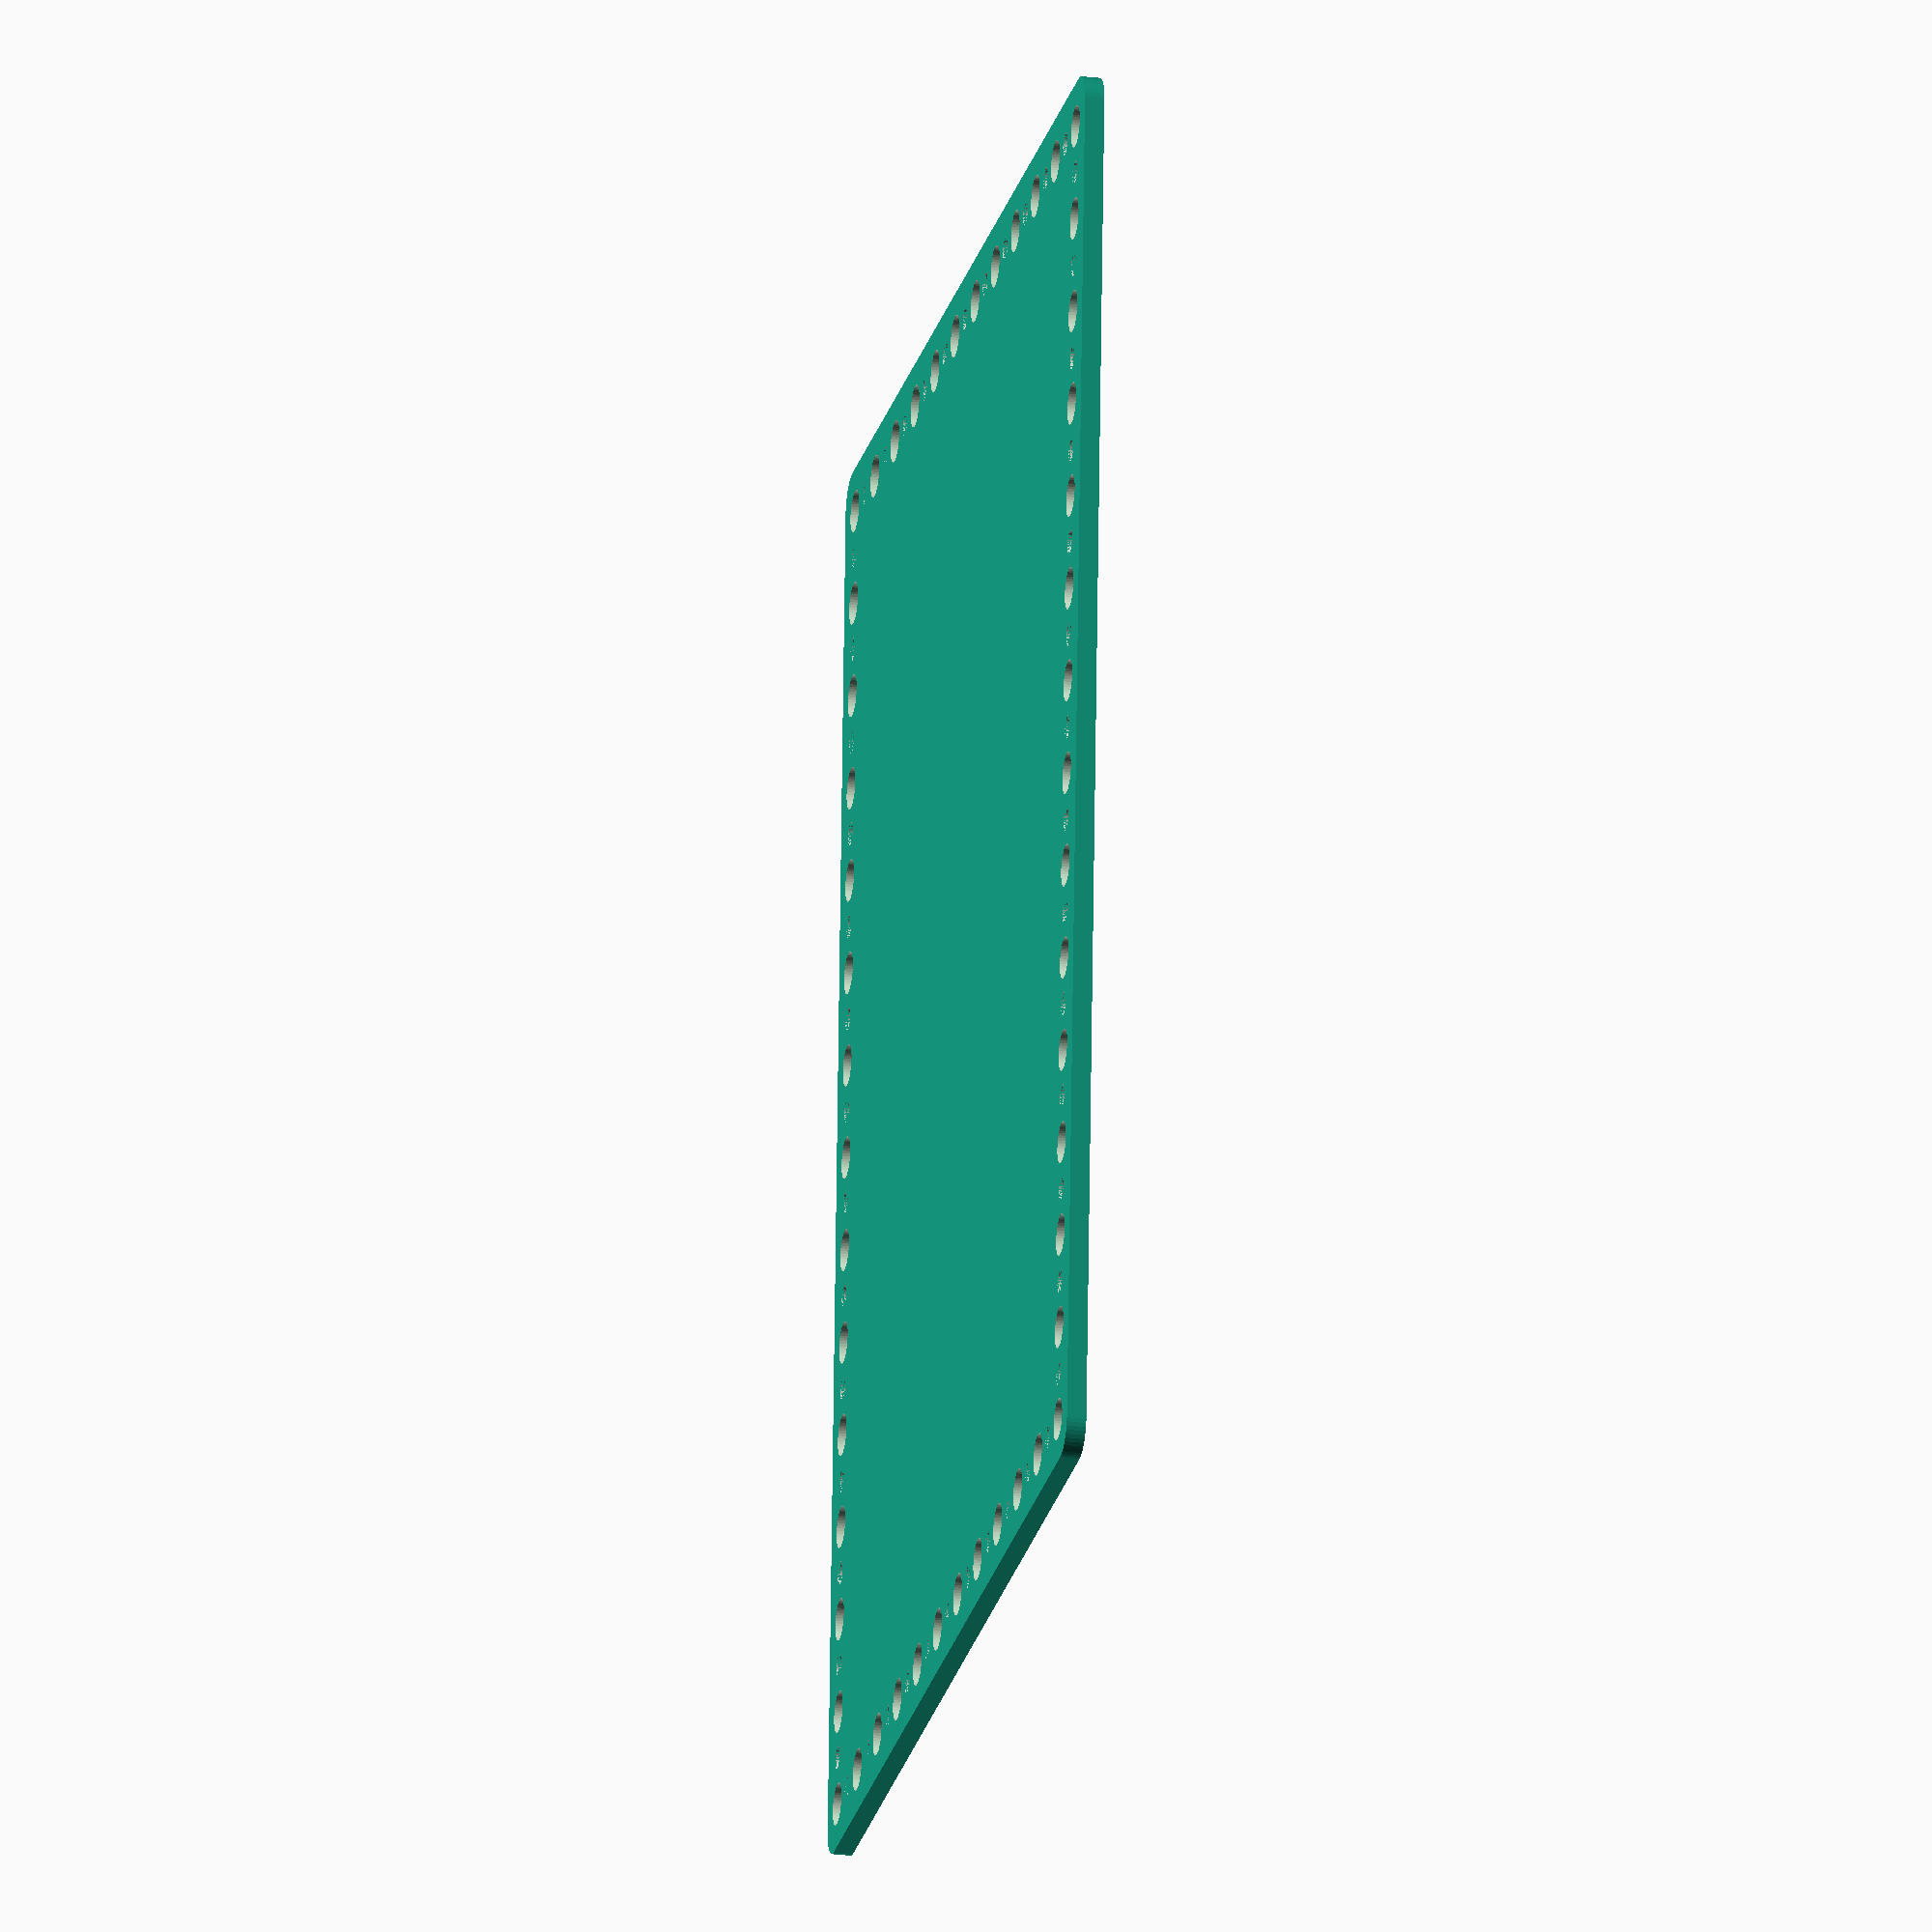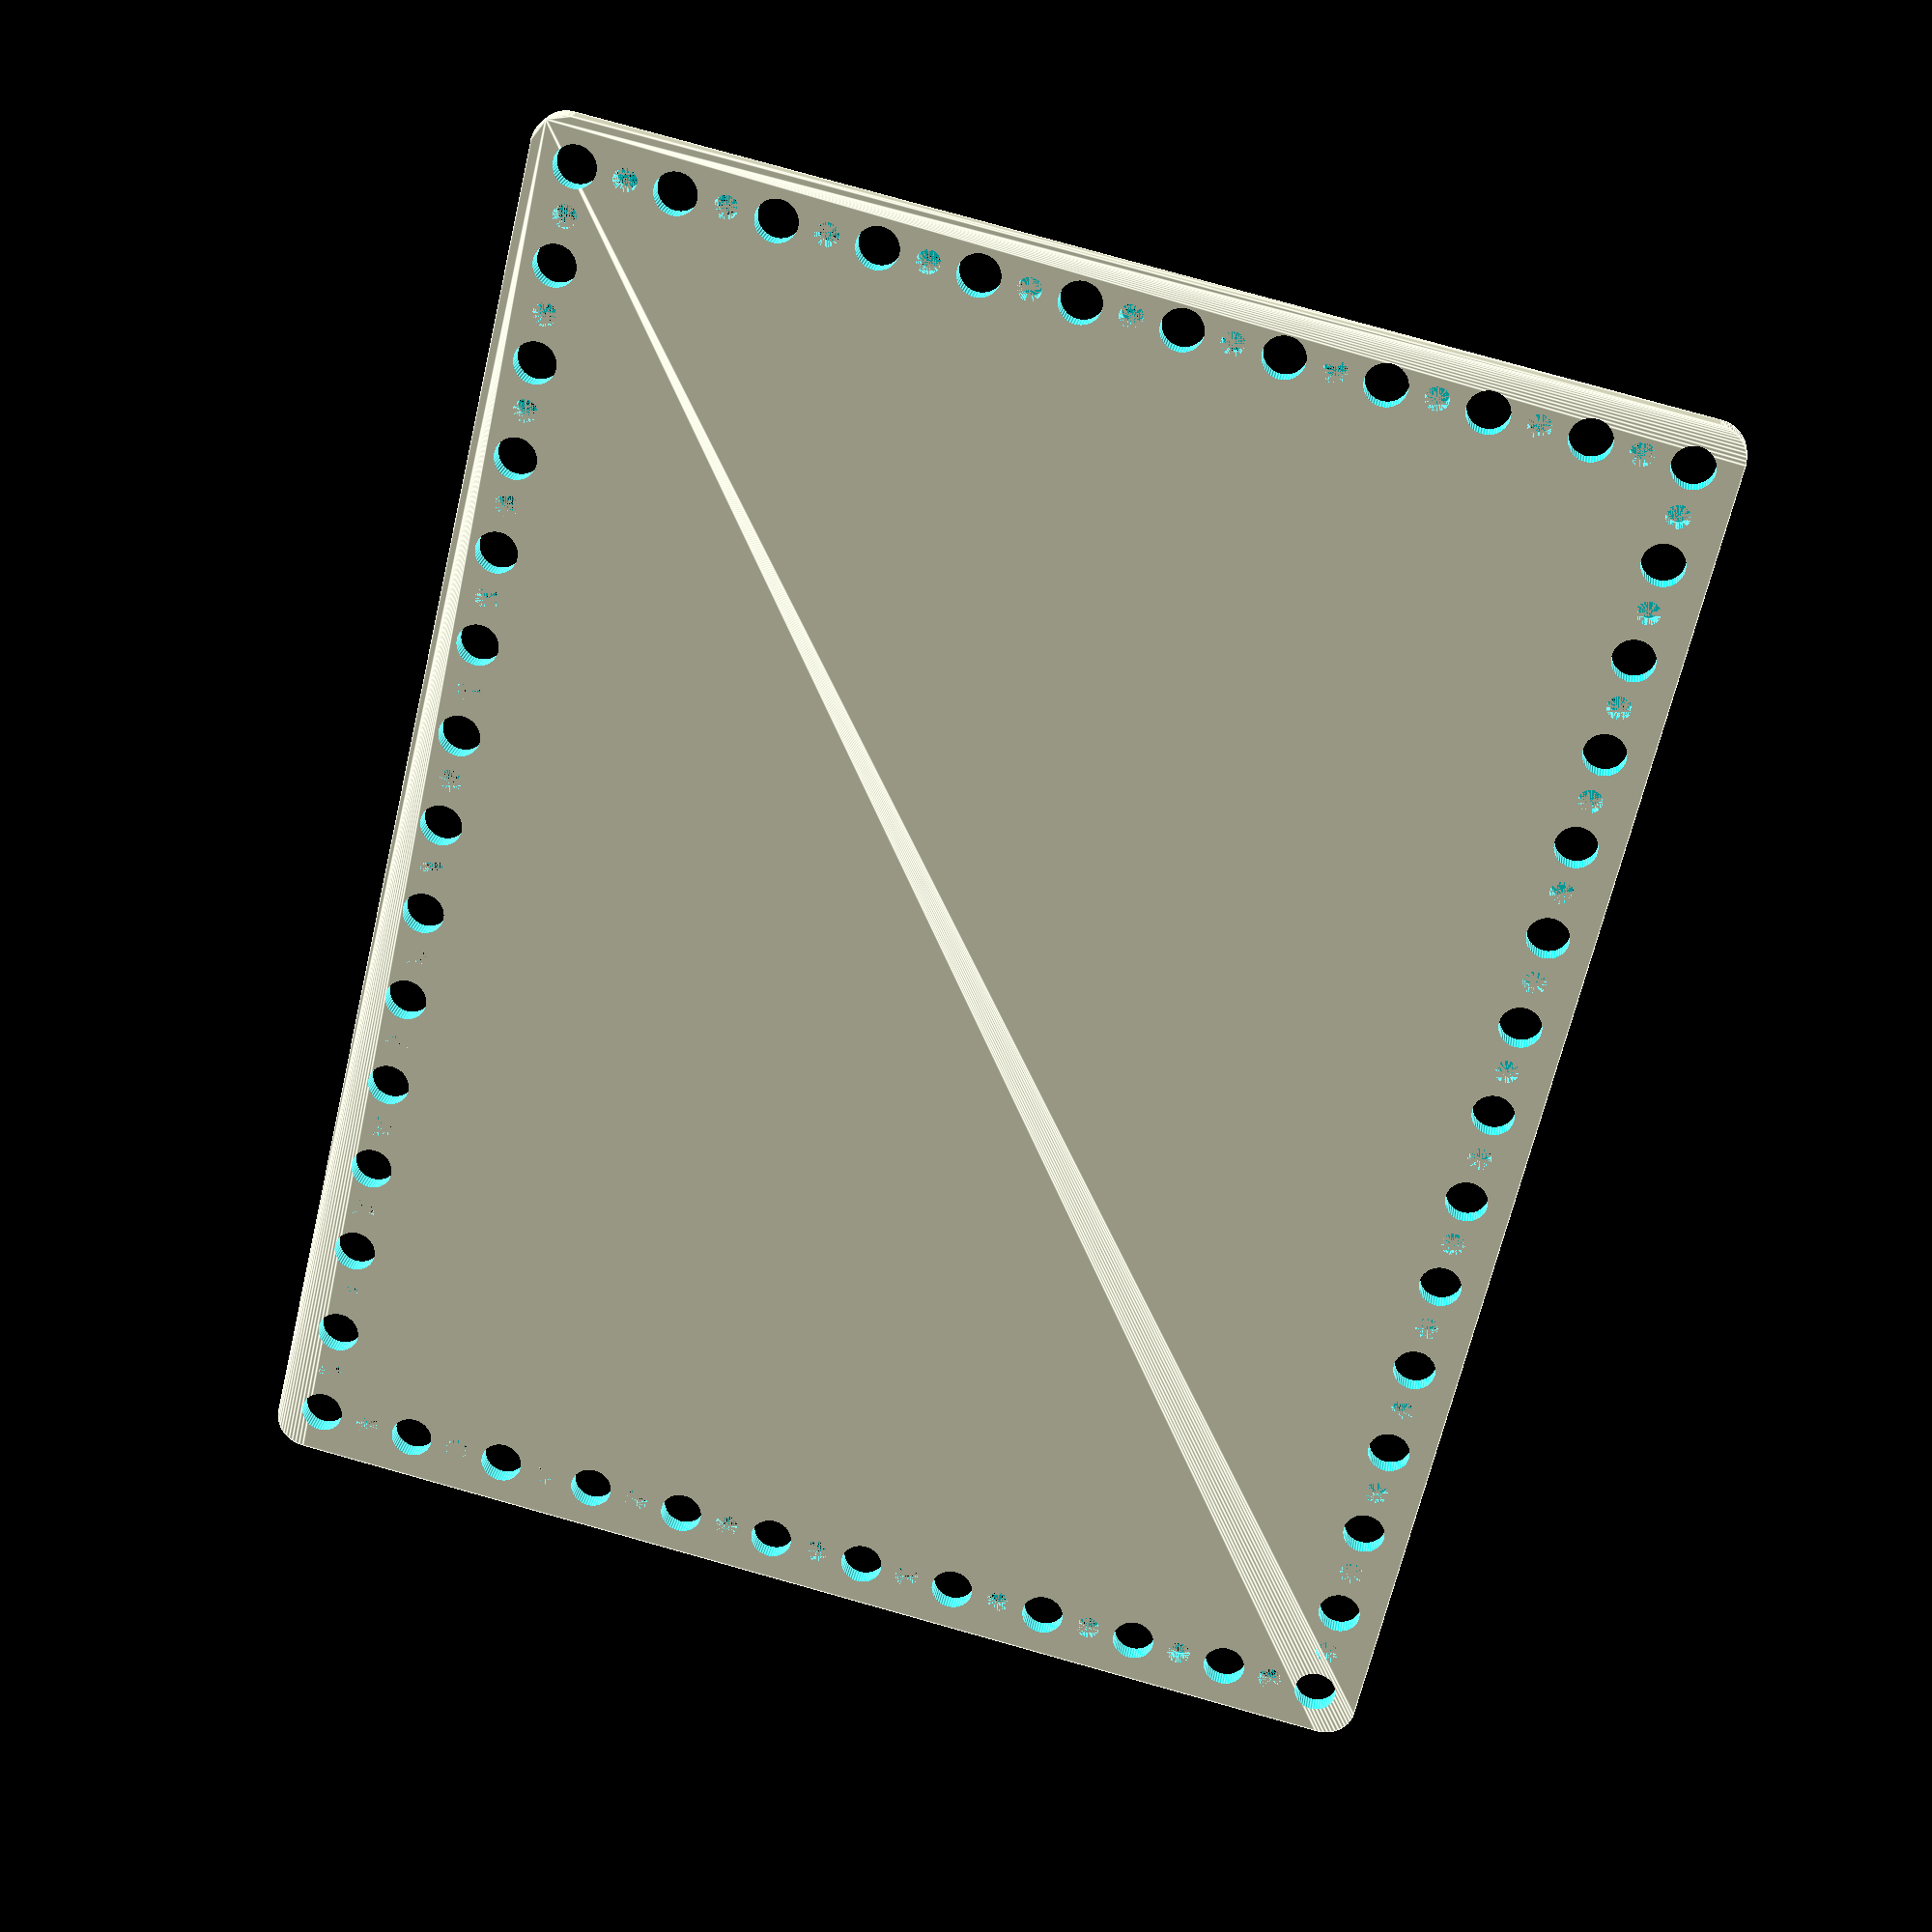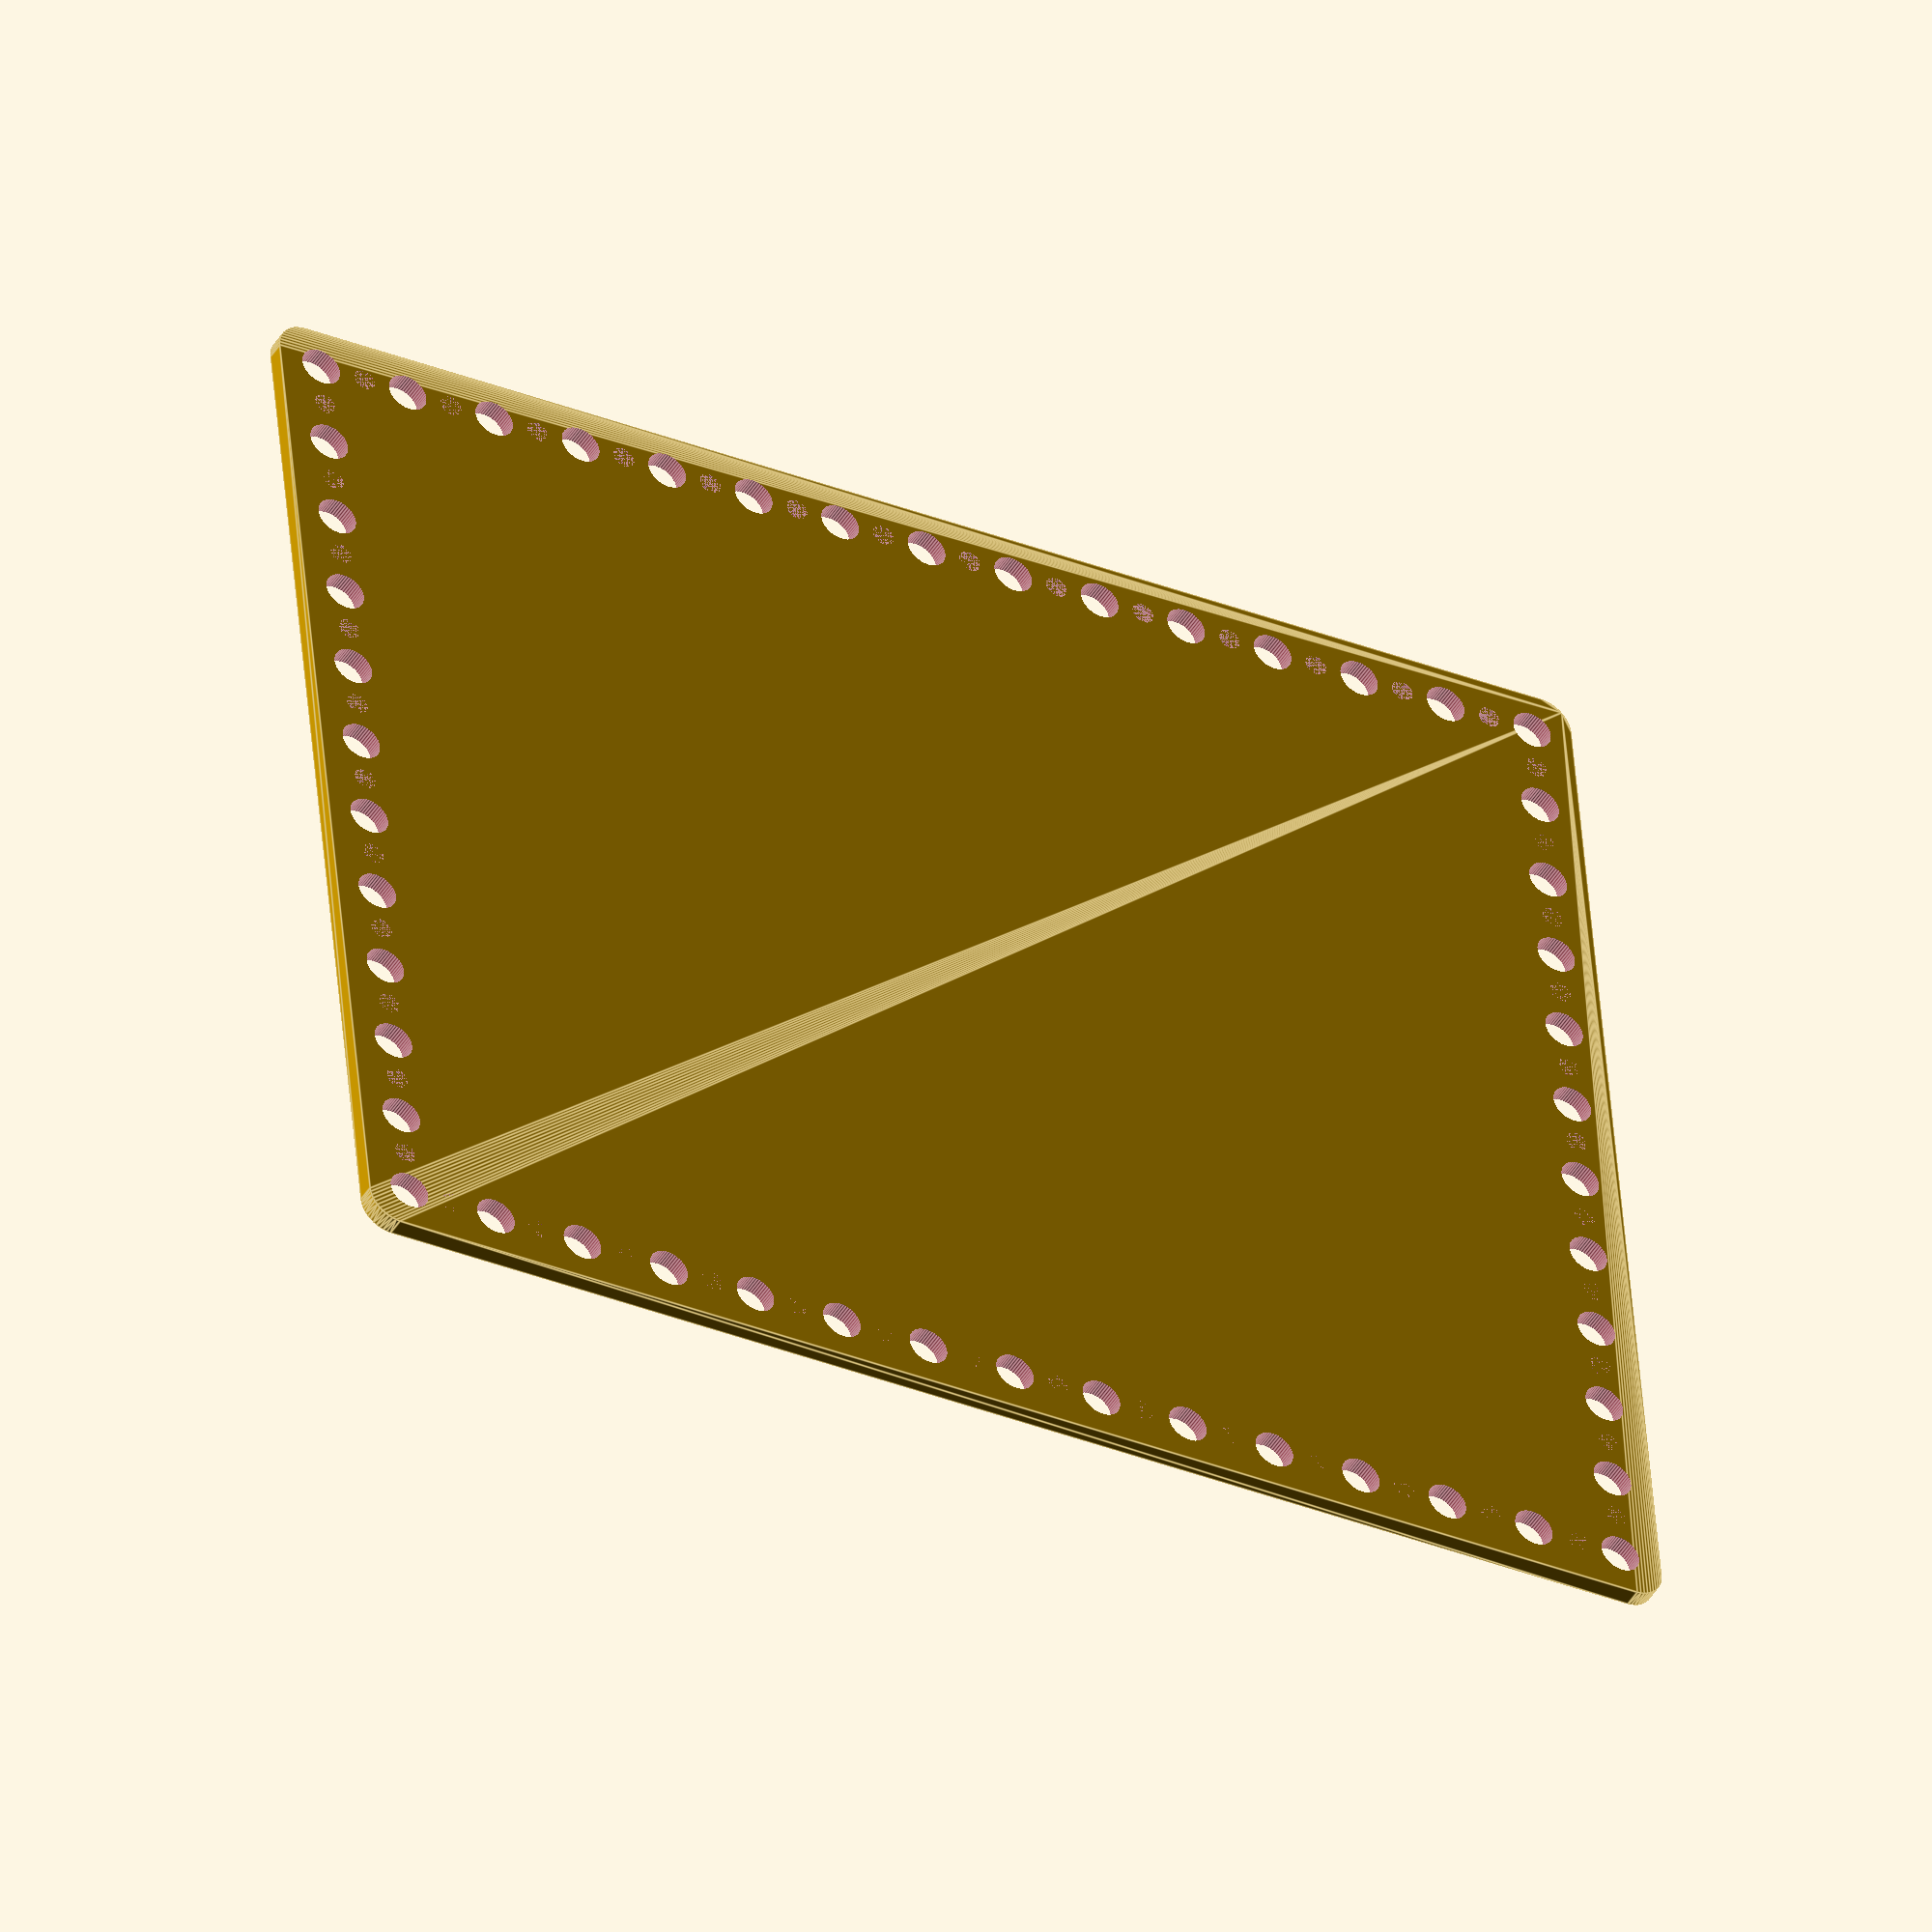
<openscad>
$fn = 50;


difference() {
	union() {
		hull() {
			translate(v = [-107.0000000000, 84.5000000000, 0]) {
				cylinder(h = 3, r = 5);
			}
			translate(v = [107.0000000000, 84.5000000000, 0]) {
				cylinder(h = 3, r = 5);
			}
			translate(v = [-107.0000000000, -84.5000000000, 0]) {
				cylinder(h = 3, r = 5);
			}
			translate(v = [107.0000000000, -84.5000000000, 0]) {
				cylinder(h = 3, r = 5);
			}
		}
	}
	union() {
		translate(v = [-105.0000000000, -82.5000000000, -100.0000000000]) {
			cylinder(h = 200, r = 3.2500000000);
		}
		translate(v = [-105.0000000000, -67.5000000000, -100.0000000000]) {
			cylinder(h = 200, r = 3.2500000000);
		}
		translate(v = [-105.0000000000, -52.5000000000, -100.0000000000]) {
			cylinder(h = 200, r = 3.2500000000);
		}
		translate(v = [-105.0000000000, -37.5000000000, -100.0000000000]) {
			cylinder(h = 200, r = 3.2500000000);
		}
		translate(v = [-105.0000000000, -22.5000000000, -100.0000000000]) {
			cylinder(h = 200, r = 3.2500000000);
		}
		translate(v = [-105.0000000000, -7.5000000000, -100.0000000000]) {
			cylinder(h = 200, r = 3.2500000000);
		}
		translate(v = [-105.0000000000, 7.5000000000, -100.0000000000]) {
			cylinder(h = 200, r = 3.2500000000);
		}
		translate(v = [-105.0000000000, 22.5000000000, -100.0000000000]) {
			cylinder(h = 200, r = 3.2500000000);
		}
		translate(v = [-105.0000000000, 37.5000000000, -100.0000000000]) {
			cylinder(h = 200, r = 3.2500000000);
		}
		translate(v = [-105.0000000000, 52.5000000000, -100.0000000000]) {
			cylinder(h = 200, r = 3.2500000000);
		}
		translate(v = [-105.0000000000, 67.5000000000, -100.0000000000]) {
			cylinder(h = 200, r = 3.2500000000);
		}
		translate(v = [-105.0000000000, 82.5000000000, -100.0000000000]) {
			cylinder(h = 200, r = 3.2500000000);
		}
		translate(v = [-90.0000000000, -82.5000000000, -100.0000000000]) {
			cylinder(h = 200, r = 3.2500000000);
		}
		translate(v = [-90.0000000000, 82.5000000000, -100.0000000000]) {
			cylinder(h = 200, r = 3.2500000000);
		}
		translate(v = [-75.0000000000, -82.5000000000, -100.0000000000]) {
			cylinder(h = 200, r = 3.2500000000);
		}
		translate(v = [-75.0000000000, 82.5000000000, -100.0000000000]) {
			cylinder(h = 200, r = 3.2500000000);
		}
		translate(v = [-60.0000000000, -82.5000000000, -100.0000000000]) {
			cylinder(h = 200, r = 3.2500000000);
		}
		translate(v = [-60.0000000000, 82.5000000000, -100.0000000000]) {
			cylinder(h = 200, r = 3.2500000000);
		}
		translate(v = [-45.0000000000, -82.5000000000, -100.0000000000]) {
			cylinder(h = 200, r = 3.2500000000);
		}
		translate(v = [-45.0000000000, 82.5000000000, -100.0000000000]) {
			cylinder(h = 200, r = 3.2500000000);
		}
		translate(v = [-30.0000000000, -82.5000000000, -100.0000000000]) {
			cylinder(h = 200, r = 3.2500000000);
		}
		translate(v = [-30.0000000000, 82.5000000000, -100.0000000000]) {
			cylinder(h = 200, r = 3.2500000000);
		}
		translate(v = [-15.0000000000, -82.5000000000, -100.0000000000]) {
			cylinder(h = 200, r = 3.2500000000);
		}
		translate(v = [-15.0000000000, 82.5000000000, -100.0000000000]) {
			cylinder(h = 200, r = 3.2500000000);
		}
		translate(v = [0.0000000000, -82.5000000000, -100.0000000000]) {
			cylinder(h = 200, r = 3.2500000000);
		}
		translate(v = [0.0000000000, 82.5000000000, -100.0000000000]) {
			cylinder(h = 200, r = 3.2500000000);
		}
		translate(v = [15.0000000000, -82.5000000000, -100.0000000000]) {
			cylinder(h = 200, r = 3.2500000000);
		}
		translate(v = [15.0000000000, 82.5000000000, -100.0000000000]) {
			cylinder(h = 200, r = 3.2500000000);
		}
		translate(v = [30.0000000000, -82.5000000000, -100.0000000000]) {
			cylinder(h = 200, r = 3.2500000000);
		}
		translate(v = [30.0000000000, 82.5000000000, -100.0000000000]) {
			cylinder(h = 200, r = 3.2500000000);
		}
		translate(v = [45.0000000000, -82.5000000000, -100.0000000000]) {
			cylinder(h = 200, r = 3.2500000000);
		}
		translate(v = [45.0000000000, 82.5000000000, -100.0000000000]) {
			cylinder(h = 200, r = 3.2500000000);
		}
		translate(v = [60.0000000000, -82.5000000000, -100.0000000000]) {
			cylinder(h = 200, r = 3.2500000000);
		}
		translate(v = [60.0000000000, 82.5000000000, -100.0000000000]) {
			cylinder(h = 200, r = 3.2500000000);
		}
		translate(v = [75.0000000000, -82.5000000000, -100.0000000000]) {
			cylinder(h = 200, r = 3.2500000000);
		}
		translate(v = [75.0000000000, 82.5000000000, -100.0000000000]) {
			cylinder(h = 200, r = 3.2500000000);
		}
		translate(v = [90.0000000000, -82.5000000000, -100.0000000000]) {
			cylinder(h = 200, r = 3.2500000000);
		}
		translate(v = [90.0000000000, 82.5000000000, -100.0000000000]) {
			cylinder(h = 200, r = 3.2500000000);
		}
		translate(v = [105.0000000000, -82.5000000000, -100.0000000000]) {
			cylinder(h = 200, r = 3.2500000000);
		}
		translate(v = [105.0000000000, -67.5000000000, -100.0000000000]) {
			cylinder(h = 200, r = 3.2500000000);
		}
		translate(v = [105.0000000000, -52.5000000000, -100.0000000000]) {
			cylinder(h = 200, r = 3.2500000000);
		}
		translate(v = [105.0000000000, -37.5000000000, -100.0000000000]) {
			cylinder(h = 200, r = 3.2500000000);
		}
		translate(v = [105.0000000000, -22.5000000000, -100.0000000000]) {
			cylinder(h = 200, r = 3.2500000000);
		}
		translate(v = [105.0000000000, -7.5000000000, -100.0000000000]) {
			cylinder(h = 200, r = 3.2500000000);
		}
		translate(v = [105.0000000000, 7.5000000000, -100.0000000000]) {
			cylinder(h = 200, r = 3.2500000000);
		}
		translate(v = [105.0000000000, 22.5000000000, -100.0000000000]) {
			cylinder(h = 200, r = 3.2500000000);
		}
		translate(v = [105.0000000000, 37.5000000000, -100.0000000000]) {
			cylinder(h = 200, r = 3.2500000000);
		}
		translate(v = [105.0000000000, 52.5000000000, -100.0000000000]) {
			cylinder(h = 200, r = 3.2500000000);
		}
		translate(v = [105.0000000000, 67.5000000000, -100.0000000000]) {
			cylinder(h = 200, r = 3.2500000000);
		}
		translate(v = [105.0000000000, 82.5000000000, -100.0000000000]) {
			cylinder(h = 200, r = 3.2500000000);
		}
		translate(v = [-105.0000000000, -82.5000000000, 0]) {
			cylinder(h = 3, r = 1.8000000000);
		}
		translate(v = [-105.0000000000, -75.0000000000, 0]) {
			cylinder(h = 3, r = 1.8000000000);
		}
		translate(v = [-105.0000000000, -67.5000000000, 0]) {
			cylinder(h = 3, r = 1.8000000000);
		}
		translate(v = [-105.0000000000, -60.0000000000, 0]) {
			cylinder(h = 3, r = 1.8000000000);
		}
		translate(v = [-105.0000000000, -52.5000000000, 0]) {
			cylinder(h = 3, r = 1.8000000000);
		}
		translate(v = [-105.0000000000, -45.0000000000, 0]) {
			cylinder(h = 3, r = 1.8000000000);
		}
		translate(v = [-105.0000000000, -37.5000000000, 0]) {
			cylinder(h = 3, r = 1.8000000000);
		}
		translate(v = [-105.0000000000, -30.0000000000, 0]) {
			cylinder(h = 3, r = 1.8000000000);
		}
		translate(v = [-105.0000000000, -22.5000000000, 0]) {
			cylinder(h = 3, r = 1.8000000000);
		}
		translate(v = [-105.0000000000, -15.0000000000, 0]) {
			cylinder(h = 3, r = 1.8000000000);
		}
		translate(v = [-105.0000000000, -7.5000000000, 0]) {
			cylinder(h = 3, r = 1.8000000000);
		}
		translate(v = [-105.0000000000, 0.0000000000, 0]) {
			cylinder(h = 3, r = 1.8000000000);
		}
		translate(v = [-105.0000000000, 7.5000000000, 0]) {
			cylinder(h = 3, r = 1.8000000000);
		}
		translate(v = [-105.0000000000, 15.0000000000, 0]) {
			cylinder(h = 3, r = 1.8000000000);
		}
		translate(v = [-105.0000000000, 22.5000000000, 0]) {
			cylinder(h = 3, r = 1.8000000000);
		}
		translate(v = [-105.0000000000, 30.0000000000, 0]) {
			cylinder(h = 3, r = 1.8000000000);
		}
		translate(v = [-105.0000000000, 37.5000000000, 0]) {
			cylinder(h = 3, r = 1.8000000000);
		}
		translate(v = [-105.0000000000, 45.0000000000, 0]) {
			cylinder(h = 3, r = 1.8000000000);
		}
		translate(v = [-105.0000000000, 52.5000000000, 0]) {
			cylinder(h = 3, r = 1.8000000000);
		}
		translate(v = [-105.0000000000, 60.0000000000, 0]) {
			cylinder(h = 3, r = 1.8000000000);
		}
		translate(v = [-105.0000000000, 67.5000000000, 0]) {
			cylinder(h = 3, r = 1.8000000000);
		}
		translate(v = [-105.0000000000, 75.0000000000, 0]) {
			cylinder(h = 3, r = 1.8000000000);
		}
		translate(v = [-105.0000000000, 82.5000000000, 0]) {
			cylinder(h = 3, r = 1.8000000000);
		}
		translate(v = [-97.5000000000, -82.5000000000, 0]) {
			cylinder(h = 3, r = 1.8000000000);
		}
		translate(v = [-97.5000000000, 82.5000000000, 0]) {
			cylinder(h = 3, r = 1.8000000000);
		}
		translate(v = [-90.0000000000, -82.5000000000, 0]) {
			cylinder(h = 3, r = 1.8000000000);
		}
		translate(v = [-90.0000000000, 82.5000000000, 0]) {
			cylinder(h = 3, r = 1.8000000000);
		}
		translate(v = [-82.5000000000, -82.5000000000, 0]) {
			cylinder(h = 3, r = 1.8000000000);
		}
		translate(v = [-82.5000000000, 82.5000000000, 0]) {
			cylinder(h = 3, r = 1.8000000000);
		}
		translate(v = [-75.0000000000, -82.5000000000, 0]) {
			cylinder(h = 3, r = 1.8000000000);
		}
		translate(v = [-75.0000000000, 82.5000000000, 0]) {
			cylinder(h = 3, r = 1.8000000000);
		}
		translate(v = [-67.5000000000, -82.5000000000, 0]) {
			cylinder(h = 3, r = 1.8000000000);
		}
		translate(v = [-67.5000000000, 82.5000000000, 0]) {
			cylinder(h = 3, r = 1.8000000000);
		}
		translate(v = [-60.0000000000, -82.5000000000, 0]) {
			cylinder(h = 3, r = 1.8000000000);
		}
		translate(v = [-60.0000000000, 82.5000000000, 0]) {
			cylinder(h = 3, r = 1.8000000000);
		}
		translate(v = [-52.5000000000, -82.5000000000, 0]) {
			cylinder(h = 3, r = 1.8000000000);
		}
		translate(v = [-52.5000000000, 82.5000000000, 0]) {
			cylinder(h = 3, r = 1.8000000000);
		}
		translate(v = [-45.0000000000, -82.5000000000, 0]) {
			cylinder(h = 3, r = 1.8000000000);
		}
		translate(v = [-45.0000000000, 82.5000000000, 0]) {
			cylinder(h = 3, r = 1.8000000000);
		}
		translate(v = [-37.5000000000, -82.5000000000, 0]) {
			cylinder(h = 3, r = 1.8000000000);
		}
		translate(v = [-37.5000000000, 82.5000000000, 0]) {
			cylinder(h = 3, r = 1.8000000000);
		}
		translate(v = [-30.0000000000, -82.5000000000, 0]) {
			cylinder(h = 3, r = 1.8000000000);
		}
		translate(v = [-30.0000000000, 82.5000000000, 0]) {
			cylinder(h = 3, r = 1.8000000000);
		}
		translate(v = [-22.5000000000, -82.5000000000, 0]) {
			cylinder(h = 3, r = 1.8000000000);
		}
		translate(v = [-22.5000000000, 82.5000000000, 0]) {
			cylinder(h = 3, r = 1.8000000000);
		}
		translate(v = [-15.0000000000, -82.5000000000, 0]) {
			cylinder(h = 3, r = 1.8000000000);
		}
		translate(v = [-15.0000000000, 82.5000000000, 0]) {
			cylinder(h = 3, r = 1.8000000000);
		}
		translate(v = [-7.5000000000, -82.5000000000, 0]) {
			cylinder(h = 3, r = 1.8000000000);
		}
		translate(v = [-7.5000000000, 82.5000000000, 0]) {
			cylinder(h = 3, r = 1.8000000000);
		}
		translate(v = [0.0000000000, -82.5000000000, 0]) {
			cylinder(h = 3, r = 1.8000000000);
		}
		translate(v = [0.0000000000, 82.5000000000, 0]) {
			cylinder(h = 3, r = 1.8000000000);
		}
		translate(v = [7.5000000000, -82.5000000000, 0]) {
			cylinder(h = 3, r = 1.8000000000);
		}
		translate(v = [7.5000000000, 82.5000000000, 0]) {
			cylinder(h = 3, r = 1.8000000000);
		}
		translate(v = [15.0000000000, -82.5000000000, 0]) {
			cylinder(h = 3, r = 1.8000000000);
		}
		translate(v = [15.0000000000, 82.5000000000, 0]) {
			cylinder(h = 3, r = 1.8000000000);
		}
		translate(v = [22.5000000000, -82.5000000000, 0]) {
			cylinder(h = 3, r = 1.8000000000);
		}
		translate(v = [22.5000000000, 82.5000000000, 0]) {
			cylinder(h = 3, r = 1.8000000000);
		}
		translate(v = [30.0000000000, -82.5000000000, 0]) {
			cylinder(h = 3, r = 1.8000000000);
		}
		translate(v = [30.0000000000, 82.5000000000, 0]) {
			cylinder(h = 3, r = 1.8000000000);
		}
		translate(v = [37.5000000000, -82.5000000000, 0]) {
			cylinder(h = 3, r = 1.8000000000);
		}
		translate(v = [37.5000000000, 82.5000000000, 0]) {
			cylinder(h = 3, r = 1.8000000000);
		}
		translate(v = [45.0000000000, -82.5000000000, 0]) {
			cylinder(h = 3, r = 1.8000000000);
		}
		translate(v = [45.0000000000, 82.5000000000, 0]) {
			cylinder(h = 3, r = 1.8000000000);
		}
		translate(v = [52.5000000000, -82.5000000000, 0]) {
			cylinder(h = 3, r = 1.8000000000);
		}
		translate(v = [52.5000000000, 82.5000000000, 0]) {
			cylinder(h = 3, r = 1.8000000000);
		}
		translate(v = [60.0000000000, -82.5000000000, 0]) {
			cylinder(h = 3, r = 1.8000000000);
		}
		translate(v = [60.0000000000, 82.5000000000, 0]) {
			cylinder(h = 3, r = 1.8000000000);
		}
		translate(v = [67.5000000000, -82.5000000000, 0]) {
			cylinder(h = 3, r = 1.8000000000);
		}
		translate(v = [67.5000000000, 82.5000000000, 0]) {
			cylinder(h = 3, r = 1.8000000000);
		}
		translate(v = [75.0000000000, -82.5000000000, 0]) {
			cylinder(h = 3, r = 1.8000000000);
		}
		translate(v = [75.0000000000, 82.5000000000, 0]) {
			cylinder(h = 3, r = 1.8000000000);
		}
		translate(v = [82.5000000000, -82.5000000000, 0]) {
			cylinder(h = 3, r = 1.8000000000);
		}
		translate(v = [82.5000000000, 82.5000000000, 0]) {
			cylinder(h = 3, r = 1.8000000000);
		}
		translate(v = [90.0000000000, -82.5000000000, 0]) {
			cylinder(h = 3, r = 1.8000000000);
		}
		translate(v = [90.0000000000, 82.5000000000, 0]) {
			cylinder(h = 3, r = 1.8000000000);
		}
		translate(v = [97.5000000000, -82.5000000000, 0]) {
			cylinder(h = 3, r = 1.8000000000);
		}
		translate(v = [97.5000000000, 82.5000000000, 0]) {
			cylinder(h = 3, r = 1.8000000000);
		}
		translate(v = [105.0000000000, -82.5000000000, 0]) {
			cylinder(h = 3, r = 1.8000000000);
		}
		translate(v = [105.0000000000, -75.0000000000, 0]) {
			cylinder(h = 3, r = 1.8000000000);
		}
		translate(v = [105.0000000000, -67.5000000000, 0]) {
			cylinder(h = 3, r = 1.8000000000);
		}
		translate(v = [105.0000000000, -60.0000000000, 0]) {
			cylinder(h = 3, r = 1.8000000000);
		}
		translate(v = [105.0000000000, -52.5000000000, 0]) {
			cylinder(h = 3, r = 1.8000000000);
		}
		translate(v = [105.0000000000, -45.0000000000, 0]) {
			cylinder(h = 3, r = 1.8000000000);
		}
		translate(v = [105.0000000000, -37.5000000000, 0]) {
			cylinder(h = 3, r = 1.8000000000);
		}
		translate(v = [105.0000000000, -30.0000000000, 0]) {
			cylinder(h = 3, r = 1.8000000000);
		}
		translate(v = [105.0000000000, -22.5000000000, 0]) {
			cylinder(h = 3, r = 1.8000000000);
		}
		translate(v = [105.0000000000, -15.0000000000, 0]) {
			cylinder(h = 3, r = 1.8000000000);
		}
		translate(v = [105.0000000000, -7.5000000000, 0]) {
			cylinder(h = 3, r = 1.8000000000);
		}
		translate(v = [105.0000000000, 0.0000000000, 0]) {
			cylinder(h = 3, r = 1.8000000000);
		}
		translate(v = [105.0000000000, 7.5000000000, 0]) {
			cylinder(h = 3, r = 1.8000000000);
		}
		translate(v = [105.0000000000, 15.0000000000, 0]) {
			cylinder(h = 3, r = 1.8000000000);
		}
		translate(v = [105.0000000000, 22.5000000000, 0]) {
			cylinder(h = 3, r = 1.8000000000);
		}
		translate(v = [105.0000000000, 30.0000000000, 0]) {
			cylinder(h = 3, r = 1.8000000000);
		}
		translate(v = [105.0000000000, 37.5000000000, 0]) {
			cylinder(h = 3, r = 1.8000000000);
		}
		translate(v = [105.0000000000, 45.0000000000, 0]) {
			cylinder(h = 3, r = 1.8000000000);
		}
		translate(v = [105.0000000000, 52.5000000000, 0]) {
			cylinder(h = 3, r = 1.8000000000);
		}
		translate(v = [105.0000000000, 60.0000000000, 0]) {
			cylinder(h = 3, r = 1.8000000000);
		}
		translate(v = [105.0000000000, 67.5000000000, 0]) {
			cylinder(h = 3, r = 1.8000000000);
		}
		translate(v = [105.0000000000, 75.0000000000, 0]) {
			cylinder(h = 3, r = 1.8000000000);
		}
		translate(v = [105.0000000000, 82.5000000000, 0]) {
			cylinder(h = 3, r = 1.8000000000);
		}
		translate(v = [-105.0000000000, -82.5000000000, 0]) {
			cylinder(h = 3, r = 1.8000000000);
		}
		translate(v = [-105.0000000000, -75.0000000000, 0]) {
			cylinder(h = 3, r = 1.8000000000);
		}
		translate(v = [-105.0000000000, -67.5000000000, 0]) {
			cylinder(h = 3, r = 1.8000000000);
		}
		translate(v = [-105.0000000000, -60.0000000000, 0]) {
			cylinder(h = 3, r = 1.8000000000);
		}
		translate(v = [-105.0000000000, -52.5000000000, 0]) {
			cylinder(h = 3, r = 1.8000000000);
		}
		translate(v = [-105.0000000000, -45.0000000000, 0]) {
			cylinder(h = 3, r = 1.8000000000);
		}
		translate(v = [-105.0000000000, -37.5000000000, 0]) {
			cylinder(h = 3, r = 1.8000000000);
		}
		translate(v = [-105.0000000000, -30.0000000000, 0]) {
			cylinder(h = 3, r = 1.8000000000);
		}
		translate(v = [-105.0000000000, -22.5000000000, 0]) {
			cylinder(h = 3, r = 1.8000000000);
		}
		translate(v = [-105.0000000000, -15.0000000000, 0]) {
			cylinder(h = 3, r = 1.8000000000);
		}
		translate(v = [-105.0000000000, -7.5000000000, 0]) {
			cylinder(h = 3, r = 1.8000000000);
		}
		translate(v = [-105.0000000000, 0.0000000000, 0]) {
			cylinder(h = 3, r = 1.8000000000);
		}
		translate(v = [-105.0000000000, 7.5000000000, 0]) {
			cylinder(h = 3, r = 1.8000000000);
		}
		translate(v = [-105.0000000000, 15.0000000000, 0]) {
			cylinder(h = 3, r = 1.8000000000);
		}
		translate(v = [-105.0000000000, 22.5000000000, 0]) {
			cylinder(h = 3, r = 1.8000000000);
		}
		translate(v = [-105.0000000000, 30.0000000000, 0]) {
			cylinder(h = 3, r = 1.8000000000);
		}
		translate(v = [-105.0000000000, 37.5000000000, 0]) {
			cylinder(h = 3, r = 1.8000000000);
		}
		translate(v = [-105.0000000000, 45.0000000000, 0]) {
			cylinder(h = 3, r = 1.8000000000);
		}
		translate(v = [-105.0000000000, 52.5000000000, 0]) {
			cylinder(h = 3, r = 1.8000000000);
		}
		translate(v = [-105.0000000000, 60.0000000000, 0]) {
			cylinder(h = 3, r = 1.8000000000);
		}
		translate(v = [-105.0000000000, 67.5000000000, 0]) {
			cylinder(h = 3, r = 1.8000000000);
		}
		translate(v = [-105.0000000000, 75.0000000000, 0]) {
			cylinder(h = 3, r = 1.8000000000);
		}
		translate(v = [-105.0000000000, 82.5000000000, 0]) {
			cylinder(h = 3, r = 1.8000000000);
		}
		translate(v = [-97.5000000000, -82.5000000000, 0]) {
			cylinder(h = 3, r = 1.8000000000);
		}
		translate(v = [-97.5000000000, 82.5000000000, 0]) {
			cylinder(h = 3, r = 1.8000000000);
		}
		translate(v = [-90.0000000000, -82.5000000000, 0]) {
			cylinder(h = 3, r = 1.8000000000);
		}
		translate(v = [-90.0000000000, 82.5000000000, 0]) {
			cylinder(h = 3, r = 1.8000000000);
		}
		translate(v = [-82.5000000000, -82.5000000000, 0]) {
			cylinder(h = 3, r = 1.8000000000);
		}
		translate(v = [-82.5000000000, 82.5000000000, 0]) {
			cylinder(h = 3, r = 1.8000000000);
		}
		translate(v = [-75.0000000000, -82.5000000000, 0]) {
			cylinder(h = 3, r = 1.8000000000);
		}
		translate(v = [-75.0000000000, 82.5000000000, 0]) {
			cylinder(h = 3, r = 1.8000000000);
		}
		translate(v = [-67.5000000000, -82.5000000000, 0]) {
			cylinder(h = 3, r = 1.8000000000);
		}
		translate(v = [-67.5000000000, 82.5000000000, 0]) {
			cylinder(h = 3, r = 1.8000000000);
		}
		translate(v = [-60.0000000000, -82.5000000000, 0]) {
			cylinder(h = 3, r = 1.8000000000);
		}
		translate(v = [-60.0000000000, 82.5000000000, 0]) {
			cylinder(h = 3, r = 1.8000000000);
		}
		translate(v = [-52.5000000000, -82.5000000000, 0]) {
			cylinder(h = 3, r = 1.8000000000);
		}
		translate(v = [-52.5000000000, 82.5000000000, 0]) {
			cylinder(h = 3, r = 1.8000000000);
		}
		translate(v = [-45.0000000000, -82.5000000000, 0]) {
			cylinder(h = 3, r = 1.8000000000);
		}
		translate(v = [-45.0000000000, 82.5000000000, 0]) {
			cylinder(h = 3, r = 1.8000000000);
		}
		translate(v = [-37.5000000000, -82.5000000000, 0]) {
			cylinder(h = 3, r = 1.8000000000);
		}
		translate(v = [-37.5000000000, 82.5000000000, 0]) {
			cylinder(h = 3, r = 1.8000000000);
		}
		translate(v = [-30.0000000000, -82.5000000000, 0]) {
			cylinder(h = 3, r = 1.8000000000);
		}
		translate(v = [-30.0000000000, 82.5000000000, 0]) {
			cylinder(h = 3, r = 1.8000000000);
		}
		translate(v = [-22.5000000000, -82.5000000000, 0]) {
			cylinder(h = 3, r = 1.8000000000);
		}
		translate(v = [-22.5000000000, 82.5000000000, 0]) {
			cylinder(h = 3, r = 1.8000000000);
		}
		translate(v = [-15.0000000000, -82.5000000000, 0]) {
			cylinder(h = 3, r = 1.8000000000);
		}
		translate(v = [-15.0000000000, 82.5000000000, 0]) {
			cylinder(h = 3, r = 1.8000000000);
		}
		translate(v = [-7.5000000000, -82.5000000000, 0]) {
			cylinder(h = 3, r = 1.8000000000);
		}
		translate(v = [-7.5000000000, 82.5000000000, 0]) {
			cylinder(h = 3, r = 1.8000000000);
		}
		translate(v = [0.0000000000, -82.5000000000, 0]) {
			cylinder(h = 3, r = 1.8000000000);
		}
		translate(v = [0.0000000000, 82.5000000000, 0]) {
			cylinder(h = 3, r = 1.8000000000);
		}
		translate(v = [7.5000000000, -82.5000000000, 0]) {
			cylinder(h = 3, r = 1.8000000000);
		}
		translate(v = [7.5000000000, 82.5000000000, 0]) {
			cylinder(h = 3, r = 1.8000000000);
		}
		translate(v = [15.0000000000, -82.5000000000, 0]) {
			cylinder(h = 3, r = 1.8000000000);
		}
		translate(v = [15.0000000000, 82.5000000000, 0]) {
			cylinder(h = 3, r = 1.8000000000);
		}
		translate(v = [22.5000000000, -82.5000000000, 0]) {
			cylinder(h = 3, r = 1.8000000000);
		}
		translate(v = [22.5000000000, 82.5000000000, 0]) {
			cylinder(h = 3, r = 1.8000000000);
		}
		translate(v = [30.0000000000, -82.5000000000, 0]) {
			cylinder(h = 3, r = 1.8000000000);
		}
		translate(v = [30.0000000000, 82.5000000000, 0]) {
			cylinder(h = 3, r = 1.8000000000);
		}
		translate(v = [37.5000000000, -82.5000000000, 0]) {
			cylinder(h = 3, r = 1.8000000000);
		}
		translate(v = [37.5000000000, 82.5000000000, 0]) {
			cylinder(h = 3, r = 1.8000000000);
		}
		translate(v = [45.0000000000, -82.5000000000, 0]) {
			cylinder(h = 3, r = 1.8000000000);
		}
		translate(v = [45.0000000000, 82.5000000000, 0]) {
			cylinder(h = 3, r = 1.8000000000);
		}
		translate(v = [52.5000000000, -82.5000000000, 0]) {
			cylinder(h = 3, r = 1.8000000000);
		}
		translate(v = [52.5000000000, 82.5000000000, 0]) {
			cylinder(h = 3, r = 1.8000000000);
		}
		translate(v = [60.0000000000, -82.5000000000, 0]) {
			cylinder(h = 3, r = 1.8000000000);
		}
		translate(v = [60.0000000000, 82.5000000000, 0]) {
			cylinder(h = 3, r = 1.8000000000);
		}
		translate(v = [67.5000000000, -82.5000000000, 0]) {
			cylinder(h = 3, r = 1.8000000000);
		}
		translate(v = [67.5000000000, 82.5000000000, 0]) {
			cylinder(h = 3, r = 1.8000000000);
		}
		translate(v = [75.0000000000, -82.5000000000, 0]) {
			cylinder(h = 3, r = 1.8000000000);
		}
		translate(v = [75.0000000000, 82.5000000000, 0]) {
			cylinder(h = 3, r = 1.8000000000);
		}
		translate(v = [82.5000000000, -82.5000000000, 0]) {
			cylinder(h = 3, r = 1.8000000000);
		}
		translate(v = [82.5000000000, 82.5000000000, 0]) {
			cylinder(h = 3, r = 1.8000000000);
		}
		translate(v = [90.0000000000, -82.5000000000, 0]) {
			cylinder(h = 3, r = 1.8000000000);
		}
		translate(v = [90.0000000000, 82.5000000000, 0]) {
			cylinder(h = 3, r = 1.8000000000);
		}
		translate(v = [97.5000000000, -82.5000000000, 0]) {
			cylinder(h = 3, r = 1.8000000000);
		}
		translate(v = [97.5000000000, 82.5000000000, 0]) {
			cylinder(h = 3, r = 1.8000000000);
		}
		translate(v = [105.0000000000, -82.5000000000, 0]) {
			cylinder(h = 3, r = 1.8000000000);
		}
		translate(v = [105.0000000000, -75.0000000000, 0]) {
			cylinder(h = 3, r = 1.8000000000);
		}
		translate(v = [105.0000000000, -67.5000000000, 0]) {
			cylinder(h = 3, r = 1.8000000000);
		}
		translate(v = [105.0000000000, -60.0000000000, 0]) {
			cylinder(h = 3, r = 1.8000000000);
		}
		translate(v = [105.0000000000, -52.5000000000, 0]) {
			cylinder(h = 3, r = 1.8000000000);
		}
		translate(v = [105.0000000000, -45.0000000000, 0]) {
			cylinder(h = 3, r = 1.8000000000);
		}
		translate(v = [105.0000000000, -37.5000000000, 0]) {
			cylinder(h = 3, r = 1.8000000000);
		}
		translate(v = [105.0000000000, -30.0000000000, 0]) {
			cylinder(h = 3, r = 1.8000000000);
		}
		translate(v = [105.0000000000, -22.5000000000, 0]) {
			cylinder(h = 3, r = 1.8000000000);
		}
		translate(v = [105.0000000000, -15.0000000000, 0]) {
			cylinder(h = 3, r = 1.8000000000);
		}
		translate(v = [105.0000000000, -7.5000000000, 0]) {
			cylinder(h = 3, r = 1.8000000000);
		}
		translate(v = [105.0000000000, 0.0000000000, 0]) {
			cylinder(h = 3, r = 1.8000000000);
		}
		translate(v = [105.0000000000, 7.5000000000, 0]) {
			cylinder(h = 3, r = 1.8000000000);
		}
		translate(v = [105.0000000000, 15.0000000000, 0]) {
			cylinder(h = 3, r = 1.8000000000);
		}
		translate(v = [105.0000000000, 22.5000000000, 0]) {
			cylinder(h = 3, r = 1.8000000000);
		}
		translate(v = [105.0000000000, 30.0000000000, 0]) {
			cylinder(h = 3, r = 1.8000000000);
		}
		translate(v = [105.0000000000, 37.5000000000, 0]) {
			cylinder(h = 3, r = 1.8000000000);
		}
		translate(v = [105.0000000000, 45.0000000000, 0]) {
			cylinder(h = 3, r = 1.8000000000);
		}
		translate(v = [105.0000000000, 52.5000000000, 0]) {
			cylinder(h = 3, r = 1.8000000000);
		}
		translate(v = [105.0000000000, 60.0000000000, 0]) {
			cylinder(h = 3, r = 1.8000000000);
		}
		translate(v = [105.0000000000, 67.5000000000, 0]) {
			cylinder(h = 3, r = 1.8000000000);
		}
		translate(v = [105.0000000000, 75.0000000000, 0]) {
			cylinder(h = 3, r = 1.8000000000);
		}
		translate(v = [105.0000000000, 82.5000000000, 0]) {
			cylinder(h = 3, r = 1.8000000000);
		}
		translate(v = [-105.0000000000, -82.5000000000, 0]) {
			cylinder(h = 3, r = 1.8000000000);
		}
		translate(v = [-105.0000000000, -75.0000000000, 0]) {
			cylinder(h = 3, r = 1.8000000000);
		}
		translate(v = [-105.0000000000, -67.5000000000, 0]) {
			cylinder(h = 3, r = 1.8000000000);
		}
		translate(v = [-105.0000000000, -60.0000000000, 0]) {
			cylinder(h = 3, r = 1.8000000000);
		}
		translate(v = [-105.0000000000, -52.5000000000, 0]) {
			cylinder(h = 3, r = 1.8000000000);
		}
		translate(v = [-105.0000000000, -45.0000000000, 0]) {
			cylinder(h = 3, r = 1.8000000000);
		}
		translate(v = [-105.0000000000, -37.5000000000, 0]) {
			cylinder(h = 3, r = 1.8000000000);
		}
		translate(v = [-105.0000000000, -30.0000000000, 0]) {
			cylinder(h = 3, r = 1.8000000000);
		}
		translate(v = [-105.0000000000, -22.5000000000, 0]) {
			cylinder(h = 3, r = 1.8000000000);
		}
		translate(v = [-105.0000000000, -15.0000000000, 0]) {
			cylinder(h = 3, r = 1.8000000000);
		}
		translate(v = [-105.0000000000, -7.5000000000, 0]) {
			cylinder(h = 3, r = 1.8000000000);
		}
		translate(v = [-105.0000000000, 0.0000000000, 0]) {
			cylinder(h = 3, r = 1.8000000000);
		}
		translate(v = [-105.0000000000, 7.5000000000, 0]) {
			cylinder(h = 3, r = 1.8000000000);
		}
		translate(v = [-105.0000000000, 15.0000000000, 0]) {
			cylinder(h = 3, r = 1.8000000000);
		}
		translate(v = [-105.0000000000, 22.5000000000, 0]) {
			cylinder(h = 3, r = 1.8000000000);
		}
		translate(v = [-105.0000000000, 30.0000000000, 0]) {
			cylinder(h = 3, r = 1.8000000000);
		}
		translate(v = [-105.0000000000, 37.5000000000, 0]) {
			cylinder(h = 3, r = 1.8000000000);
		}
		translate(v = [-105.0000000000, 45.0000000000, 0]) {
			cylinder(h = 3, r = 1.8000000000);
		}
		translate(v = [-105.0000000000, 52.5000000000, 0]) {
			cylinder(h = 3, r = 1.8000000000);
		}
		translate(v = [-105.0000000000, 60.0000000000, 0]) {
			cylinder(h = 3, r = 1.8000000000);
		}
		translate(v = [-105.0000000000, 67.5000000000, 0]) {
			cylinder(h = 3, r = 1.8000000000);
		}
		translate(v = [-105.0000000000, 75.0000000000, 0]) {
			cylinder(h = 3, r = 1.8000000000);
		}
		translate(v = [-105.0000000000, 82.5000000000, 0]) {
			cylinder(h = 3, r = 1.8000000000);
		}
		translate(v = [-97.5000000000, -82.5000000000, 0]) {
			cylinder(h = 3, r = 1.8000000000);
		}
		translate(v = [-97.5000000000, 82.5000000000, 0]) {
			cylinder(h = 3, r = 1.8000000000);
		}
		translate(v = [-90.0000000000, -82.5000000000, 0]) {
			cylinder(h = 3, r = 1.8000000000);
		}
		translate(v = [-90.0000000000, 82.5000000000, 0]) {
			cylinder(h = 3, r = 1.8000000000);
		}
		translate(v = [-82.5000000000, -82.5000000000, 0]) {
			cylinder(h = 3, r = 1.8000000000);
		}
		translate(v = [-82.5000000000, 82.5000000000, 0]) {
			cylinder(h = 3, r = 1.8000000000);
		}
		translate(v = [-75.0000000000, -82.5000000000, 0]) {
			cylinder(h = 3, r = 1.8000000000);
		}
		translate(v = [-75.0000000000, 82.5000000000, 0]) {
			cylinder(h = 3, r = 1.8000000000);
		}
		translate(v = [-67.5000000000, -82.5000000000, 0]) {
			cylinder(h = 3, r = 1.8000000000);
		}
		translate(v = [-67.5000000000, 82.5000000000, 0]) {
			cylinder(h = 3, r = 1.8000000000);
		}
		translate(v = [-60.0000000000, -82.5000000000, 0]) {
			cylinder(h = 3, r = 1.8000000000);
		}
		translate(v = [-60.0000000000, 82.5000000000, 0]) {
			cylinder(h = 3, r = 1.8000000000);
		}
		translate(v = [-52.5000000000, -82.5000000000, 0]) {
			cylinder(h = 3, r = 1.8000000000);
		}
		translate(v = [-52.5000000000, 82.5000000000, 0]) {
			cylinder(h = 3, r = 1.8000000000);
		}
		translate(v = [-45.0000000000, -82.5000000000, 0]) {
			cylinder(h = 3, r = 1.8000000000);
		}
		translate(v = [-45.0000000000, 82.5000000000, 0]) {
			cylinder(h = 3, r = 1.8000000000);
		}
		translate(v = [-37.5000000000, -82.5000000000, 0]) {
			cylinder(h = 3, r = 1.8000000000);
		}
		translate(v = [-37.5000000000, 82.5000000000, 0]) {
			cylinder(h = 3, r = 1.8000000000);
		}
		translate(v = [-30.0000000000, -82.5000000000, 0]) {
			cylinder(h = 3, r = 1.8000000000);
		}
		translate(v = [-30.0000000000, 82.5000000000, 0]) {
			cylinder(h = 3, r = 1.8000000000);
		}
		translate(v = [-22.5000000000, -82.5000000000, 0]) {
			cylinder(h = 3, r = 1.8000000000);
		}
		translate(v = [-22.5000000000, 82.5000000000, 0]) {
			cylinder(h = 3, r = 1.8000000000);
		}
		translate(v = [-15.0000000000, -82.5000000000, 0]) {
			cylinder(h = 3, r = 1.8000000000);
		}
		translate(v = [-15.0000000000, 82.5000000000, 0]) {
			cylinder(h = 3, r = 1.8000000000);
		}
		translate(v = [-7.5000000000, -82.5000000000, 0]) {
			cylinder(h = 3, r = 1.8000000000);
		}
		translate(v = [-7.5000000000, 82.5000000000, 0]) {
			cylinder(h = 3, r = 1.8000000000);
		}
		translate(v = [0.0000000000, -82.5000000000, 0]) {
			cylinder(h = 3, r = 1.8000000000);
		}
		translate(v = [0.0000000000, 82.5000000000, 0]) {
			cylinder(h = 3, r = 1.8000000000);
		}
		translate(v = [7.5000000000, -82.5000000000, 0]) {
			cylinder(h = 3, r = 1.8000000000);
		}
		translate(v = [7.5000000000, 82.5000000000, 0]) {
			cylinder(h = 3, r = 1.8000000000);
		}
		translate(v = [15.0000000000, -82.5000000000, 0]) {
			cylinder(h = 3, r = 1.8000000000);
		}
		translate(v = [15.0000000000, 82.5000000000, 0]) {
			cylinder(h = 3, r = 1.8000000000);
		}
		translate(v = [22.5000000000, -82.5000000000, 0]) {
			cylinder(h = 3, r = 1.8000000000);
		}
		translate(v = [22.5000000000, 82.5000000000, 0]) {
			cylinder(h = 3, r = 1.8000000000);
		}
		translate(v = [30.0000000000, -82.5000000000, 0]) {
			cylinder(h = 3, r = 1.8000000000);
		}
		translate(v = [30.0000000000, 82.5000000000, 0]) {
			cylinder(h = 3, r = 1.8000000000);
		}
		translate(v = [37.5000000000, -82.5000000000, 0]) {
			cylinder(h = 3, r = 1.8000000000);
		}
		translate(v = [37.5000000000, 82.5000000000, 0]) {
			cylinder(h = 3, r = 1.8000000000);
		}
		translate(v = [45.0000000000, -82.5000000000, 0]) {
			cylinder(h = 3, r = 1.8000000000);
		}
		translate(v = [45.0000000000, 82.5000000000, 0]) {
			cylinder(h = 3, r = 1.8000000000);
		}
		translate(v = [52.5000000000, -82.5000000000, 0]) {
			cylinder(h = 3, r = 1.8000000000);
		}
		translate(v = [52.5000000000, 82.5000000000, 0]) {
			cylinder(h = 3, r = 1.8000000000);
		}
		translate(v = [60.0000000000, -82.5000000000, 0]) {
			cylinder(h = 3, r = 1.8000000000);
		}
		translate(v = [60.0000000000, 82.5000000000, 0]) {
			cylinder(h = 3, r = 1.8000000000);
		}
		translate(v = [67.5000000000, -82.5000000000, 0]) {
			cylinder(h = 3, r = 1.8000000000);
		}
		translate(v = [67.5000000000, 82.5000000000, 0]) {
			cylinder(h = 3, r = 1.8000000000);
		}
		translate(v = [75.0000000000, -82.5000000000, 0]) {
			cylinder(h = 3, r = 1.8000000000);
		}
		translate(v = [75.0000000000, 82.5000000000, 0]) {
			cylinder(h = 3, r = 1.8000000000);
		}
		translate(v = [82.5000000000, -82.5000000000, 0]) {
			cylinder(h = 3, r = 1.8000000000);
		}
		translate(v = [82.5000000000, 82.5000000000, 0]) {
			cylinder(h = 3, r = 1.8000000000);
		}
		translate(v = [90.0000000000, -82.5000000000, 0]) {
			cylinder(h = 3, r = 1.8000000000);
		}
		translate(v = [90.0000000000, 82.5000000000, 0]) {
			cylinder(h = 3, r = 1.8000000000);
		}
		translate(v = [97.5000000000, -82.5000000000, 0]) {
			cylinder(h = 3, r = 1.8000000000);
		}
		translate(v = [97.5000000000, 82.5000000000, 0]) {
			cylinder(h = 3, r = 1.8000000000);
		}
		translate(v = [105.0000000000, -82.5000000000, 0]) {
			cylinder(h = 3, r = 1.8000000000);
		}
		translate(v = [105.0000000000, -75.0000000000, 0]) {
			cylinder(h = 3, r = 1.8000000000);
		}
		translate(v = [105.0000000000, -67.5000000000, 0]) {
			cylinder(h = 3, r = 1.8000000000);
		}
		translate(v = [105.0000000000, -60.0000000000, 0]) {
			cylinder(h = 3, r = 1.8000000000);
		}
		translate(v = [105.0000000000, -52.5000000000, 0]) {
			cylinder(h = 3, r = 1.8000000000);
		}
		translate(v = [105.0000000000, -45.0000000000, 0]) {
			cylinder(h = 3, r = 1.8000000000);
		}
		translate(v = [105.0000000000, -37.5000000000, 0]) {
			cylinder(h = 3, r = 1.8000000000);
		}
		translate(v = [105.0000000000, -30.0000000000, 0]) {
			cylinder(h = 3, r = 1.8000000000);
		}
		translate(v = [105.0000000000, -22.5000000000, 0]) {
			cylinder(h = 3, r = 1.8000000000);
		}
		translate(v = [105.0000000000, -15.0000000000, 0]) {
			cylinder(h = 3, r = 1.8000000000);
		}
		translate(v = [105.0000000000, -7.5000000000, 0]) {
			cylinder(h = 3, r = 1.8000000000);
		}
		translate(v = [105.0000000000, 0.0000000000, 0]) {
			cylinder(h = 3, r = 1.8000000000);
		}
		translate(v = [105.0000000000, 7.5000000000, 0]) {
			cylinder(h = 3, r = 1.8000000000);
		}
		translate(v = [105.0000000000, 15.0000000000, 0]) {
			cylinder(h = 3, r = 1.8000000000);
		}
		translate(v = [105.0000000000, 22.5000000000, 0]) {
			cylinder(h = 3, r = 1.8000000000);
		}
		translate(v = [105.0000000000, 30.0000000000, 0]) {
			cylinder(h = 3, r = 1.8000000000);
		}
		translate(v = [105.0000000000, 37.5000000000, 0]) {
			cylinder(h = 3, r = 1.8000000000);
		}
		translate(v = [105.0000000000, 45.0000000000, 0]) {
			cylinder(h = 3, r = 1.8000000000);
		}
		translate(v = [105.0000000000, 52.5000000000, 0]) {
			cylinder(h = 3, r = 1.8000000000);
		}
		translate(v = [105.0000000000, 60.0000000000, 0]) {
			cylinder(h = 3, r = 1.8000000000);
		}
		translate(v = [105.0000000000, 67.5000000000, 0]) {
			cylinder(h = 3, r = 1.8000000000);
		}
		translate(v = [105.0000000000, 75.0000000000, 0]) {
			cylinder(h = 3, r = 1.8000000000);
		}
		translate(v = [105.0000000000, 82.5000000000, 0]) {
			cylinder(h = 3, r = 1.8000000000);
		}
	}
}
</openscad>
<views>
elev=204.8 azim=93.6 roll=101.7 proj=o view=wireframe
elev=337.3 azim=256.8 roll=188.4 proj=p view=edges
elev=223.3 azim=5.3 roll=28.8 proj=o view=edges
</views>
